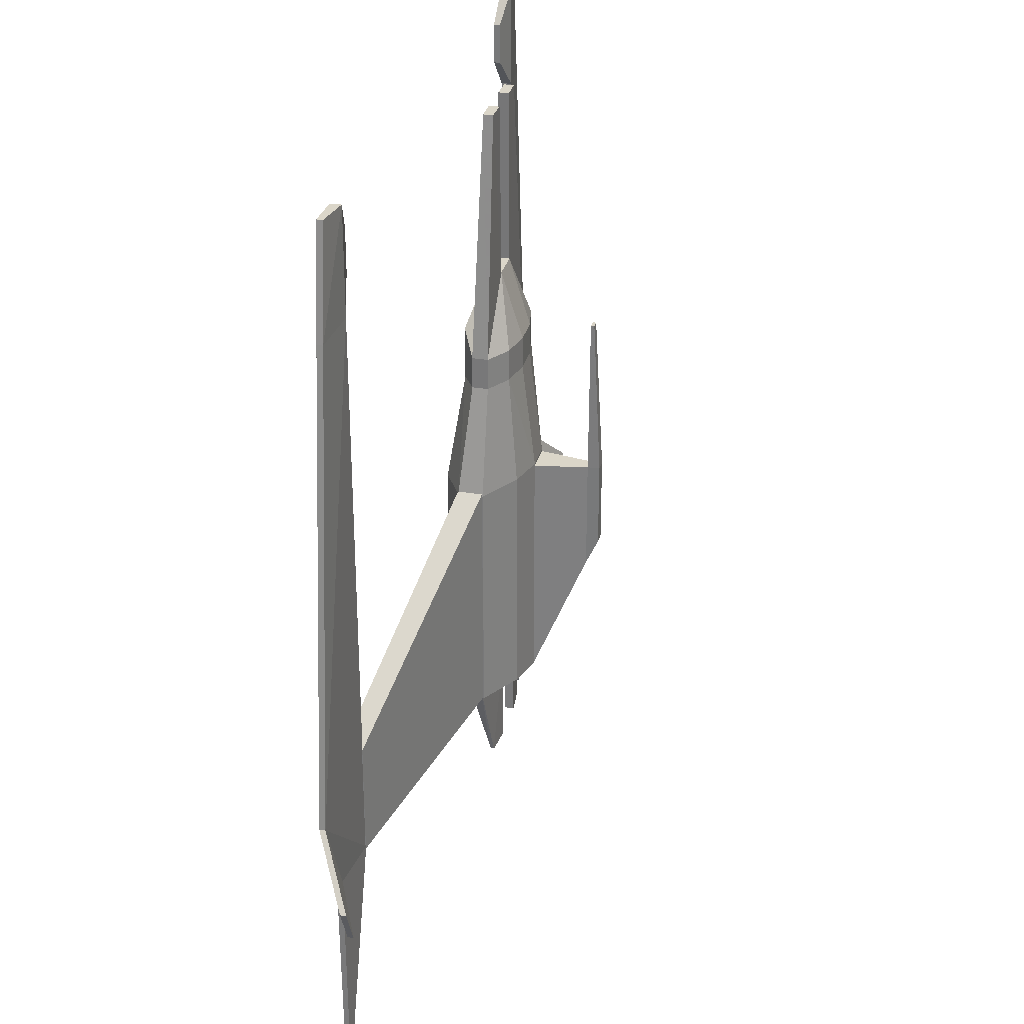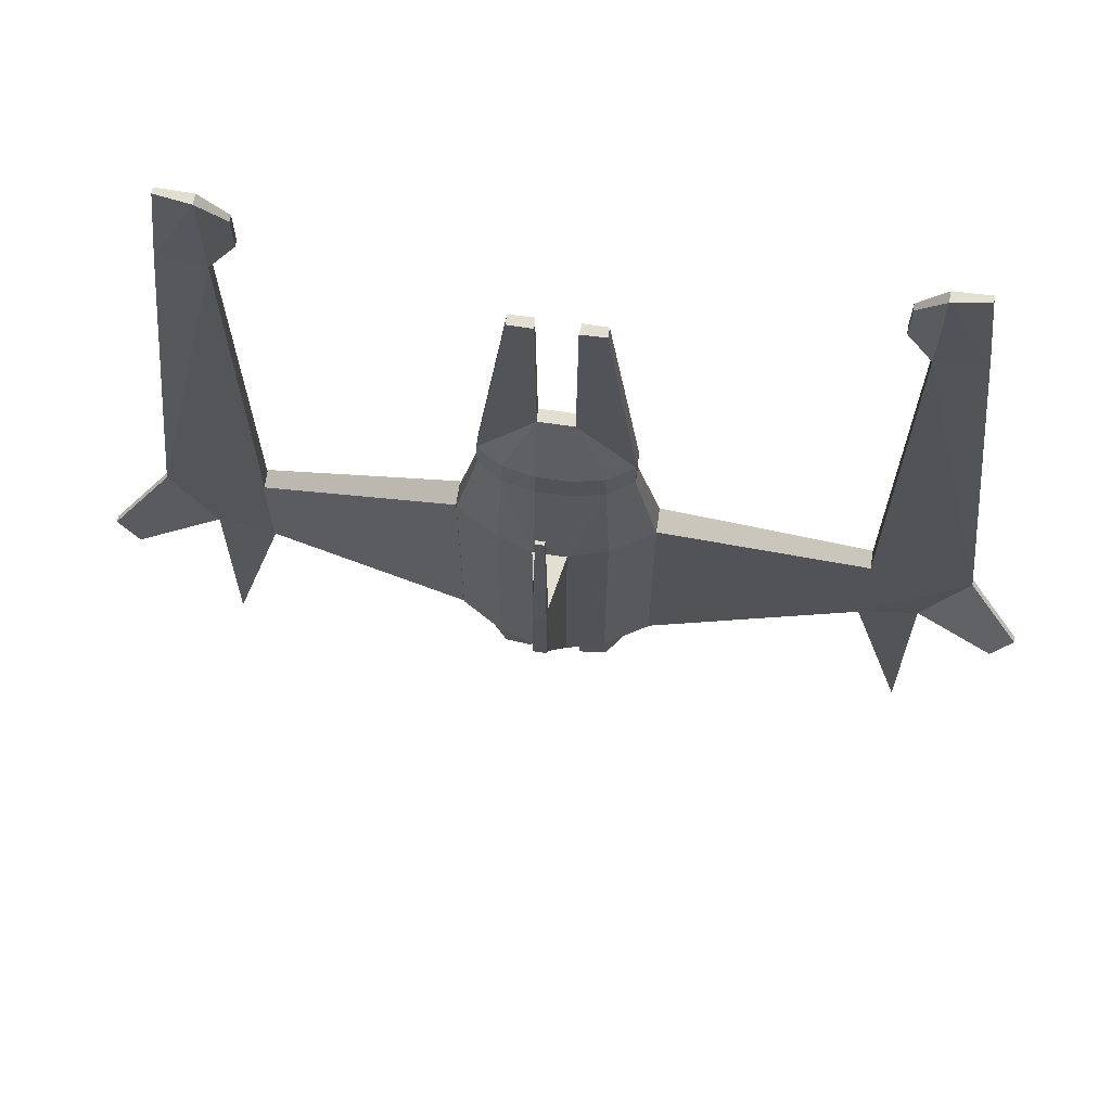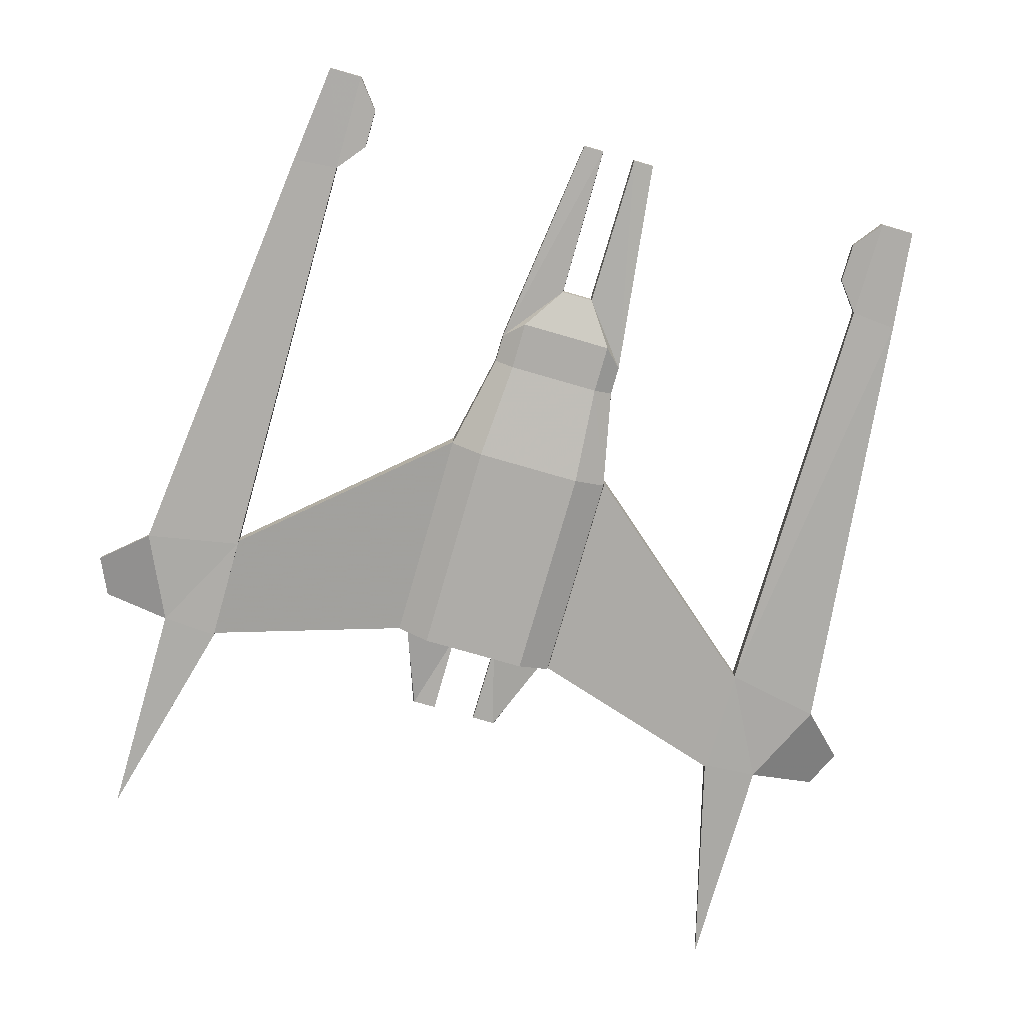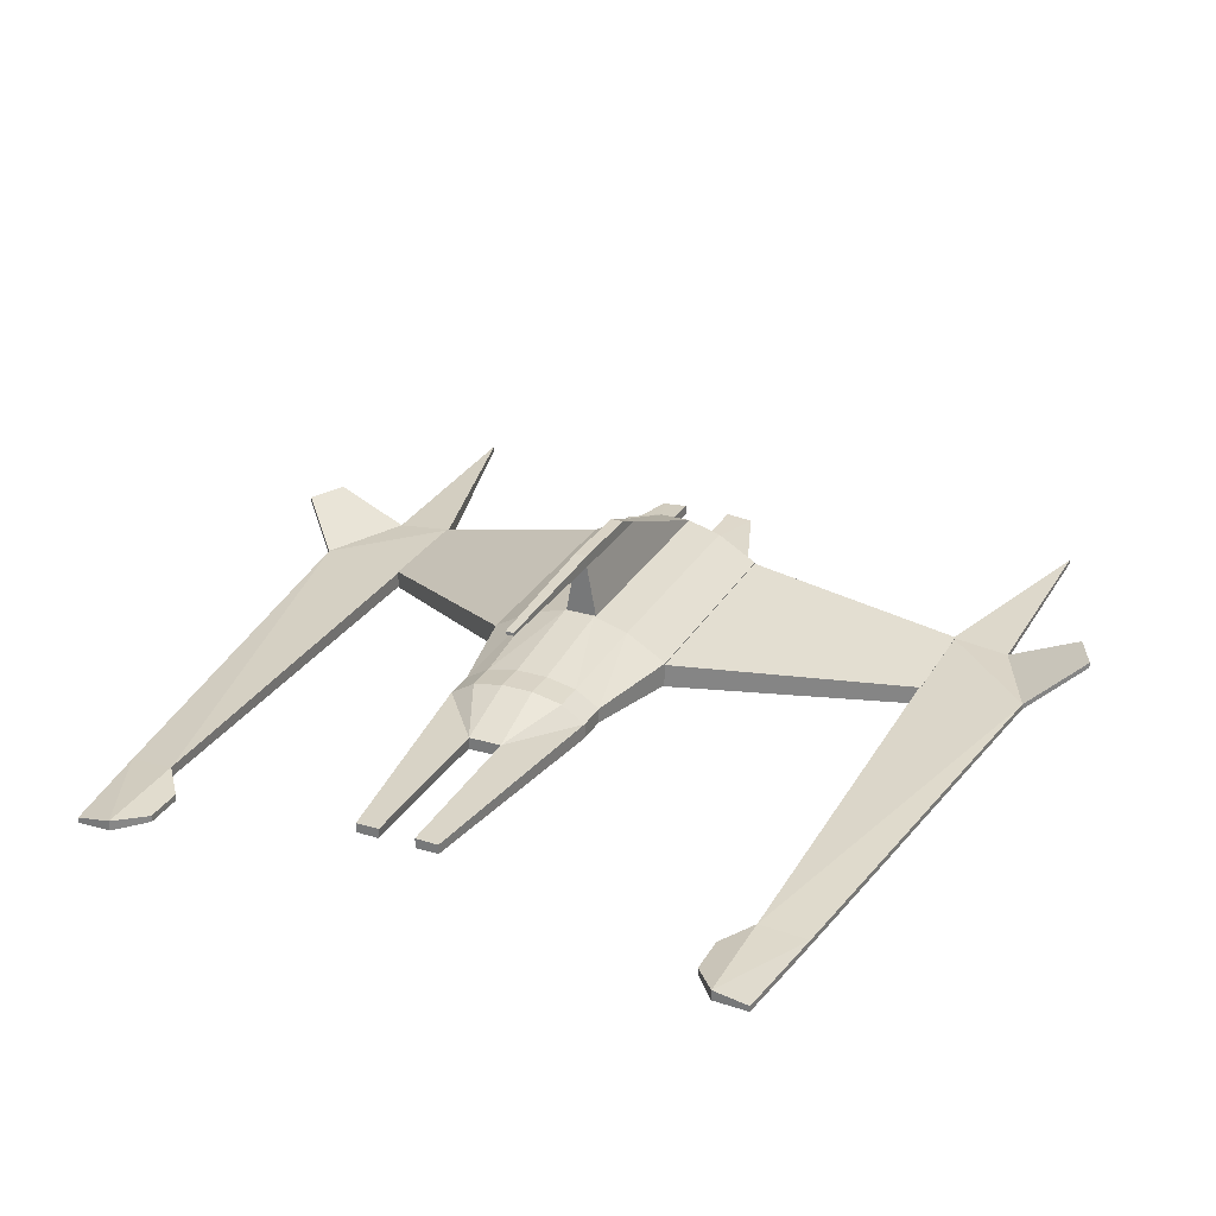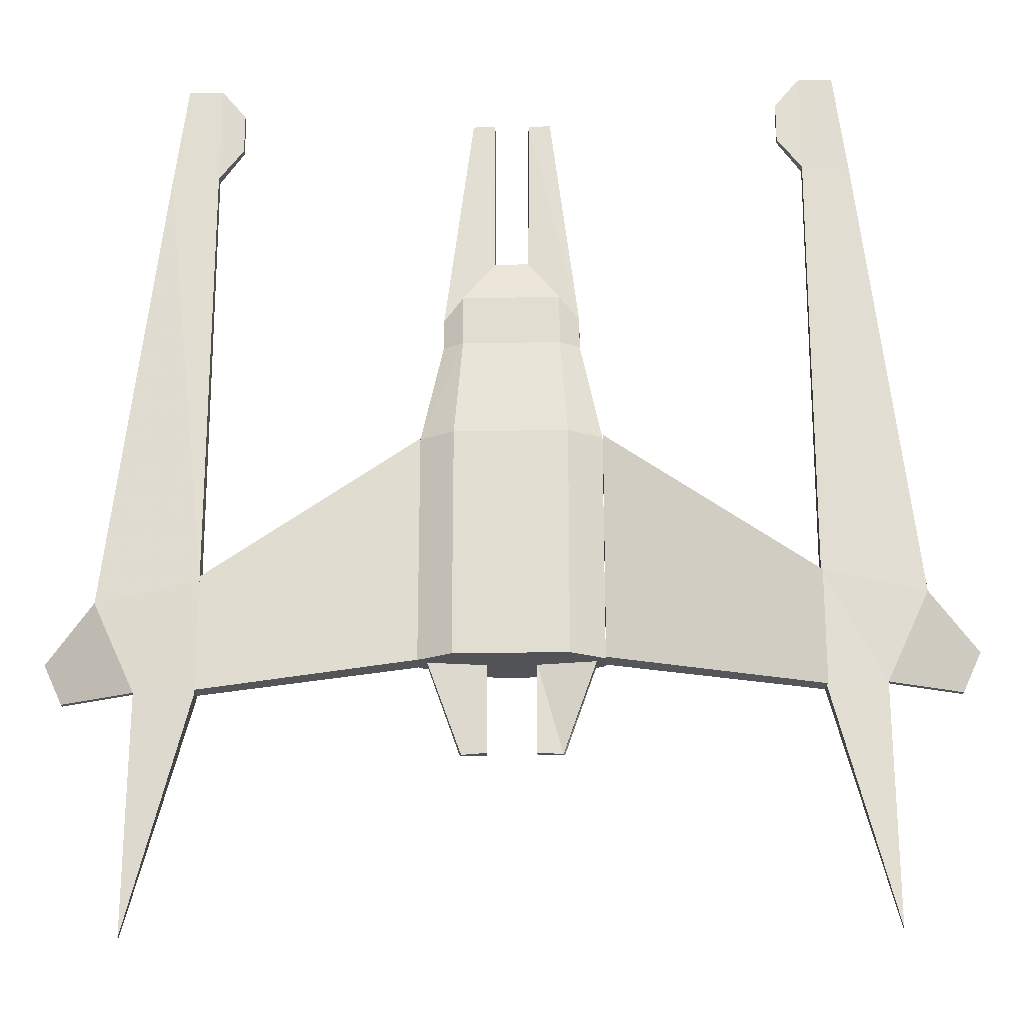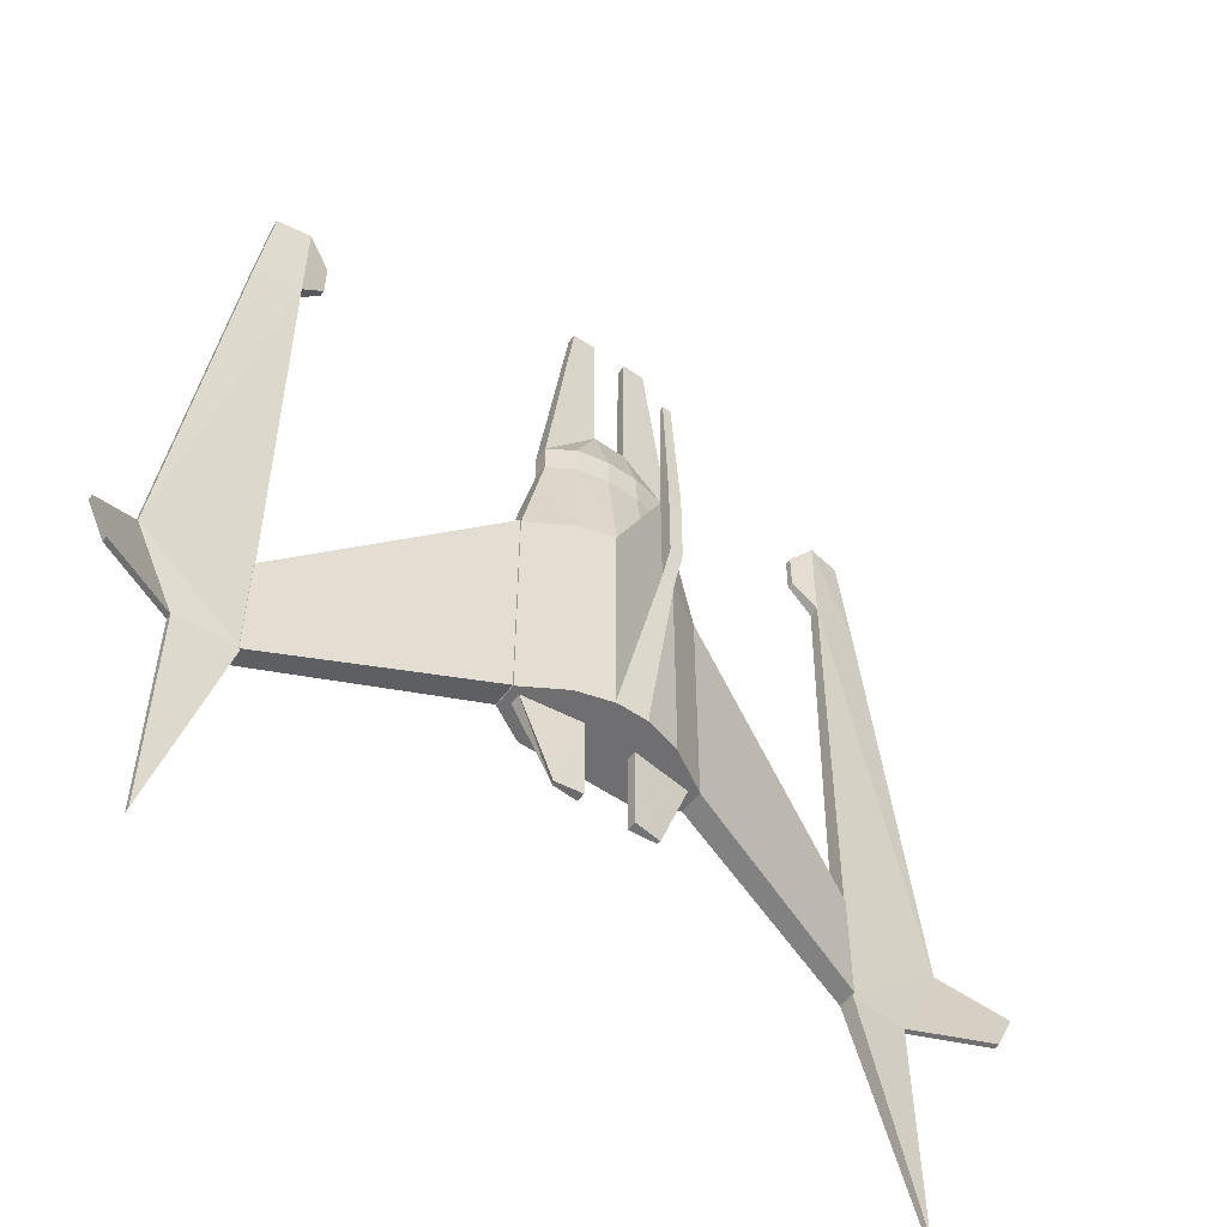
<metadata>
{"format":"obj","ext":"obj","renderer":"f3d","projection":"perspective","resolution":1024,"background":"white","views":[{"elev":29.8,"azim":103.5,"up":"+Z"},{"elev":67.4,"azim":-171.8,"up":"+Z"},{"elev":-76.8,"azim":-16.1,"up":"+Y"},{"elev":28.3,"azim":24.7,"up":"+Y"},{"elev":-21.9,"azim":1.6,"up":"+Z"},{"elev":-54.7,"azim":144.0,"up":"+Z"}]}
</metadata>
<code>
o Cube_Cube.011
v 6.972 24.32 -65.24
v 6.972 24.32 29.27
v -6.022 24.32 29.27
v -6.022 24.32 -65.24
v 3.051 45.29 -15.16
v 3.051 45.29 29.27
v -2.102 45.29 29.27
v -2.102 45.29 -15.16
v -2.102 50.12 -4.791
v -2.102 50.12 29.27
v 3.051 50.12 29.27
v 3.051 50.12 -4.791
v 2.183 46.82 91.63
v -1.235 46.82 91.63
v -1.235 45.45 91.63
v 2.183 45.45 91.63
f 1 2 3 4
f 1 5 6 2
f 2 6 7 3
f 3 7 8 4
f 5 1 4 8
f 5 8 9 12
f 8 7 10 9
f 6 5 12 11
f 12 9 10 11
f 11 10 14 13
f 6 11 13 16
f 10 7 15 14
f 7 6 16 15
f 15 16 13 14
o Left_Brace
v 37.54 0.3846 -64.94
v 37.54 0.3846 30.97
v 122.1 -23.66 -37.79
v 122.1 -23.66 -84.42
v 37.54 10.15 -64.94
v 37.54 10.15 30.97
v 122.1 -15.9 -37.79
v 122.1 -15.9 -84.42
f 17 18 19 20
f 21 24 23 22
f 17 21 22 18
f 18 22 23 19
f 19 23 24 20
f 21 17 20 24
o Left_Arm
v 121.5 -22.68 -37.58
v 122.3 -20.22 185.3
v 136.4 -20.58 185.3
v 162.8 -20.58 -45.95
v 121.5 -15.99 -37.58
v 122.3 -15.99 185.3
v 136.4 -18.2 185.3
v 162.8 -18.2 -45.95
v 122.3 -20.22 143.5
v 141.7 -20.58 141.8
v 122.3 -15.99 143.5
v 141.7 -18.2 141.8
v 112.1 -18.4 156.1
v 112.1 -20.98 156.1
v 112.1 -18.4 172.7
v 112.1 -20.98 172.7
v 145.6 -18.2 -82.9
v 121.3 -15.99 -83.83
v 145.6 -20.58 -82.9
v 121.3 -22.68 -83.83
v 146 -19.7 -178.3
v 146 -17.79 -178.3
v 176.2 -6.975 -83.22
v 176.2 -4.603 -83.22
v 183.8 -4.603 -66.96
v 183.8 -6.975 -66.96
f 26 30 31 27
f 25 33 34 28
f 33 26 27 34
f 32 36 35 29
f 36 31 30 35
f 33 25 29 35
f 31 36 34 27
f 36 32 28 34
f 33 35 37 38
f 35 30 39 37
f 26 33 38 40
f 30 26 40 39
f 37 39 40 38
f 29 25 44 42
f 32 29 42 41
f 25 28 43 44
f 44 43 45
f 41 42 46
f 42 44 45 46
f 43 41 46 45
f 43 28 50 47
f 41 43 47 48
f 32 41 48 49
f 28 32 49 50
f 50 49 48 47
o Right_Arm
v -121.8 -23.16 -39.76
v -122.5 -20.71 183.1
v -136.6 -21.06 183.1
v -163.1 -21.06 -48.12
v -121.8 -16.48 -39.76
v -122.5 -16.48 183.1
v -136.6 -18.69 183.1
v -163.1 -18.69 -48.12
v -122.5 -20.71 141.3
v -141.9 -21.06 139.6
v -122.5 -16.48 141.3
v -141.9 -18.69 139.6
v -112.4 -18.89 154
v -112.4 -21.47 154
v -112.4 -18.89 170.5
v -112.4 -21.47 170.5
v -145.9 -18.69 -85.07
v -121.6 -16.48 -86
v -145.9 -21.06 -85.07
v -121.6 -23.16 -86
v -146.3 -20.19 -180.4
v -146.3 -18.28 -180.4
v -176.5 -7.461 -85.39
v -176.5 -5.09 -85.39
v -184.1 -5.09 -69.13
v -184.1 -7.461 -69.13
f 52 56 57 53
f 51 59 60 54
f 59 52 53 60
f 58 62 61 55
f 62 57 56 61
f 59 51 55 61
f 57 62 60 53
f 62 58 54 60
f 59 61 63 64
f 61 56 65 63
f 52 59 64 66
f 56 52 66 65
f 63 65 66 64
f 55 51 70 68
f 58 55 68 67
f 51 54 69 70
f 70 69 71
f 67 68 72
f 68 70 71 72
f 69 67 72 71
f 69 54 76 73
f 67 69 73 74
f 58 67 74 75
f 54 58 75 76
f 76 75 74 73
o Right_Brace
v -37.16 0.5368 -65.36
v -37.16 0.5368 30.55
v -121.7 -23.51 -38.21
v -121.7 -23.51 -84.84
v -37.16 10.3 -65.36
v -37.16 10.3 30.55
v -121.7 -15.74 -38.21
v -121.7 -15.74 -84.84
f 77 78 79 80
f 81 84 83 82
f 77 81 82 78
f 78 82 83 79
f 79 83 84 80
f 81 77 80 84
o Tail
v 20.3 8.785 -102.2
v -20.11 8.785 -102.2
v 35.96 3.33 -59.72
v -35.77 3.33 -59.72
v 10.15 7.846 -65.41
v -9.96 7.846 -65.41
v 10 7.846 -101.8
v -9.813 7.846 -101.8
v 20.9 10.35 -102.2
v -20.71 10.35 -102.2
v 36.07 8.307 -59.72
v -35.88 8.307 -59.72
v 10.15 11.54 -65.41
v -9.96 11.54 -65.41
v 10 11.54 -101.8
v -9.813 11.54 -101.8
f 85 87 89 91
f 90 88 86 92
f 93 99 97 95
f 98 100 94 96
f 85 93 95 87
f 96 94 86 88
f 87 95 97 89
f 98 96 88 90
f 89 97 99 91
f 100 98 90 92
f 93 85 91 99
f 92 86 94 100
o Body
v 23.27 -7.533 29.86
v -23.32 -7.533 29.86
v 23.27 -7.533 -65.5
v -23.32 -7.533 -65.5
v 20.82 20.21 29.86
v -20.88 20.21 29.86
v 20.82 20.21 -65.5
v -20.88 20.21 -65.5
v 6.317 24.25 -65.5
v -6.373 24.25 -65.5
v 6.317 24.25 29.86
v -6.373 24.25 29.86
v -0.02801 -7.533 29.86
v -0.02801 -7.533 -65.5
v -0.02801 20.21 -65.5
v -0.02801 24.25 -65.5
v -0.02801 24.25 29.86
v 37.42 10.36 -65.5
v -37.47 10.36 -65.5
v 37.42 10.36 29.86
v -37.47 10.36 29.86
v 37.35 0.4704 -65.5
v -37.41 0.4704 -65.5
v 37.35 0.4704 29.86
v -37.41 0.4704 29.86
v 28.4 4.303 72.9
v -28.46 4.303 72.9
v 28.44 10.44 72.9
v -28.5 10.44 72.9
v -0.02801 19.07 72.9
v -0.02801 -0.6679 72.9
v 6.333 19.07 72.9
v -6.389 19.07 72.9
v 18.69 16.56 72.9
v -18.74 16.56 72.9
v 20.12 -0.6679 72.9
v -20.18 -0.6679 72.9
v 20.12 -0.6679 93.91
v -20.18 -0.6679 93.91
v 18.69 16.56 85.45
v -18.74 16.56 85.45
v 6.333 19.07 85.45
v -6.389 19.07 85.45
v -0.02801 -0.6679 93.91
v -0.02801 19.07 85.45
v 28.44 10.44 85.45
v -28.5 10.44 85.45
v 28.4 4.303 85.45
v -28.46 4.303 85.45
v 7.002 5.621 112.8
v -7.058 5.621 112.8
v 6.654 10.61 112.8
v -6.71 10.61 112.8
v -0.02801 10.61 112.8
v -0.02801 5.621 112.8
v 7.154 10.23 180.4
v -7.21 10.23 180.4
v 7.502 6.164 180.4
v -7.558 6.164 180.4
v 16.51 6.263 180.4
v -16.56 6.263 180.4
v 16.55 10.07 180.4
v -16.6 10.07 180.4
f 101 103 114 113
f 114 104 102 113
f 115 114 103 107
f 104 114 115 108
f 115 107 109 116
f 110 108 115 116
f 107 105 111 109
f 112 106 108 110
f 116 109 111 117
f 112 110 116 117
f 107 103 122 118
f 123 104 108 119
f 103 101 124 122
f 125 102 104 123
f 105 107 118 120
f 119 108 106 121
f 124 120 118 122
f 119 121 125 123
f 124 101 136 126
f 137 102 125 127
f 120 124 126 128
f 127 125 121 129
f 105 120 128 134
f 129 121 106 135
f 111 105 134 132
f 135 106 112 133
f 117 111 132 130
f 133 112 117 130
f 101 113 131 136
f 131 113 102 137
f 136 131 144 138
f 144 131 137 139
f 130 132 142 145
f 143 133 130 145
f 132 134 140 142
f 141 135 133 143
f 134 128 146 140
f 147 129 135 141
f 128 126 148 146
f 149 127 129 147
f 126 136 138 148
f 139 137 127 149
f 148 138 150
f 151 139 149
f 140 146 152
f 153 147 141
f 142 140 152
f 153 141 143
f 145 142 152 154
f 153 143 145 154
f 138 144 155 150
f 155 144 139 151
f 152 150 155 154
f 155 151 153 154
f 152 146 162 156
f 163 147 153 157
f 150 152 156 158
f 157 153 151 159
f 148 150 158 160
f 159 151 149 161
f 146 148 160 162
f 161 149 147 163
f 162 160 158 156
f 159 161 163 157

</code>
